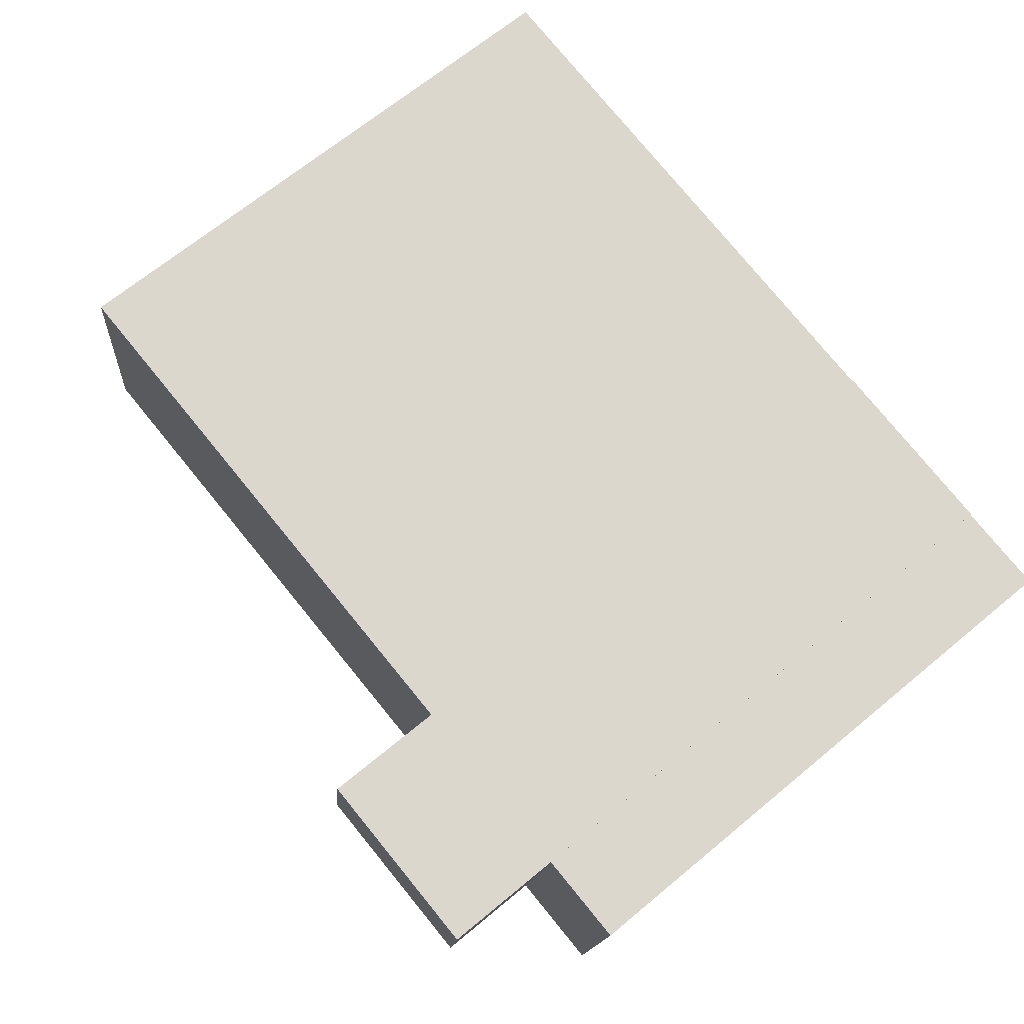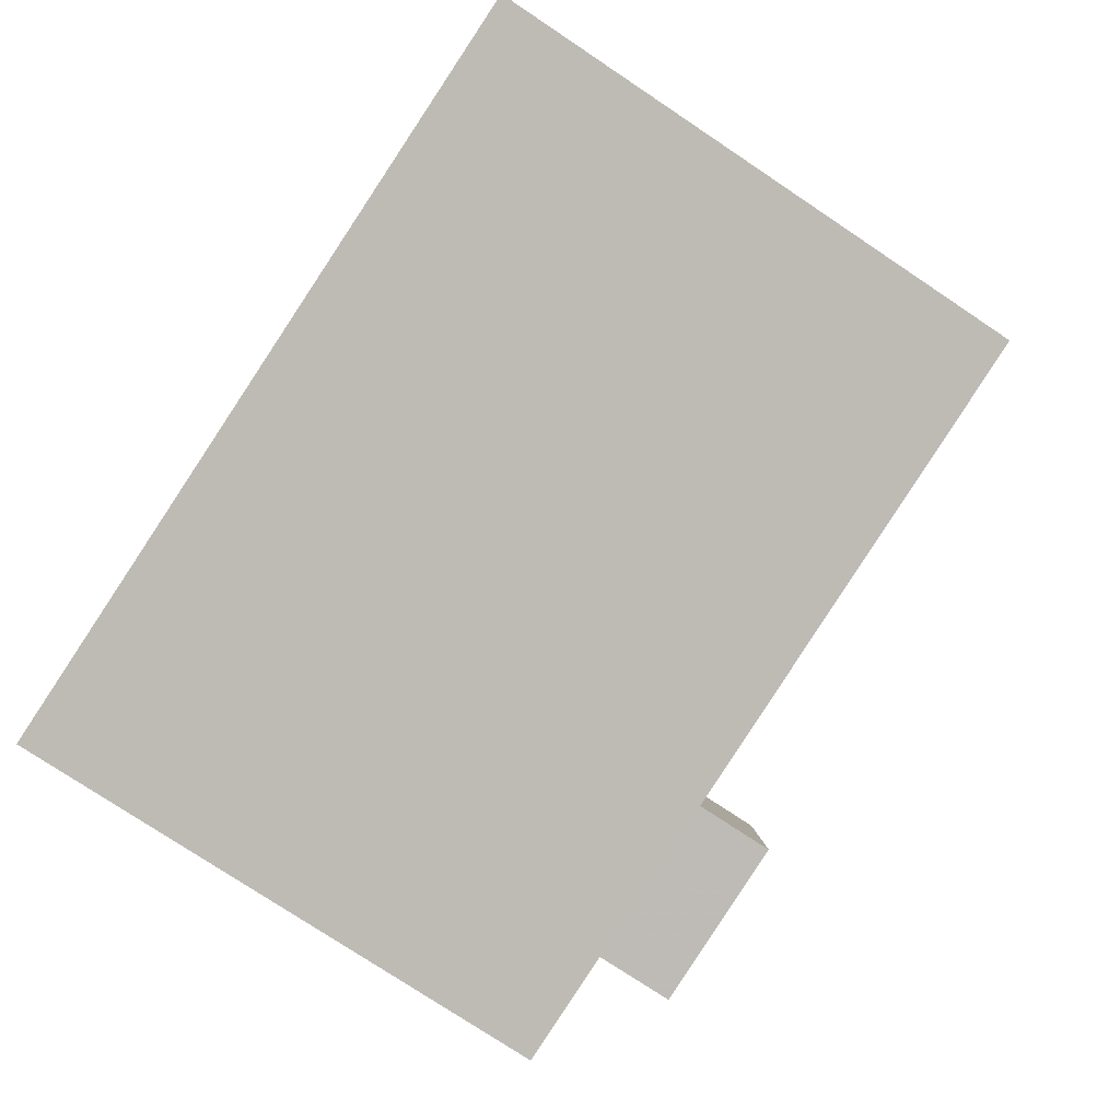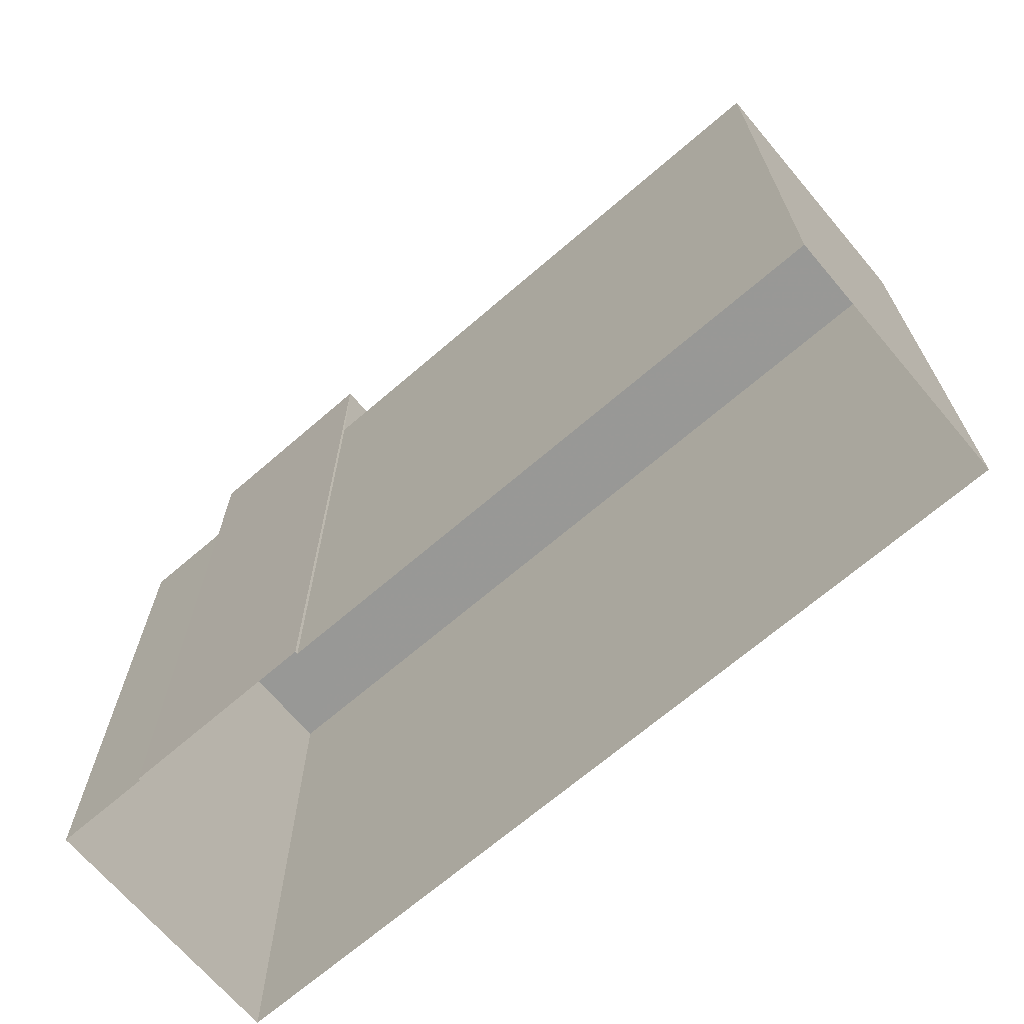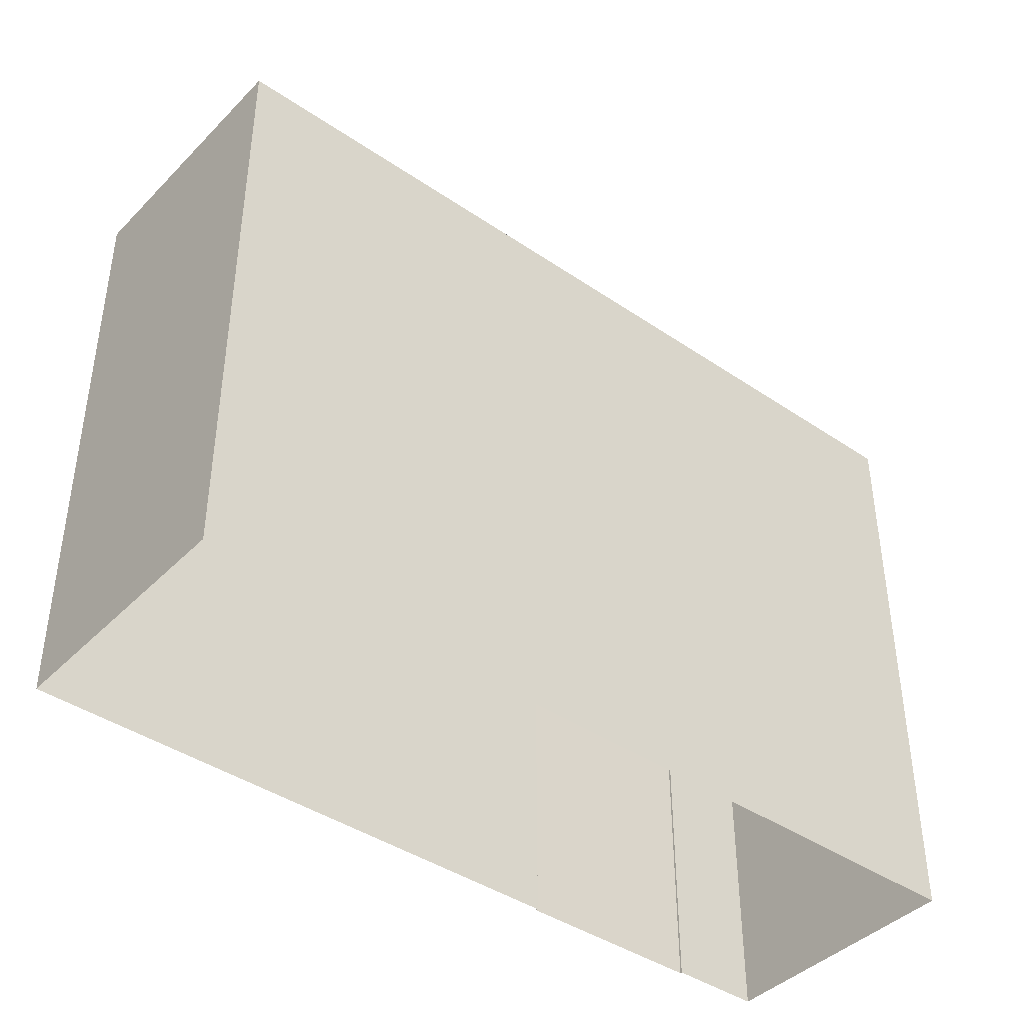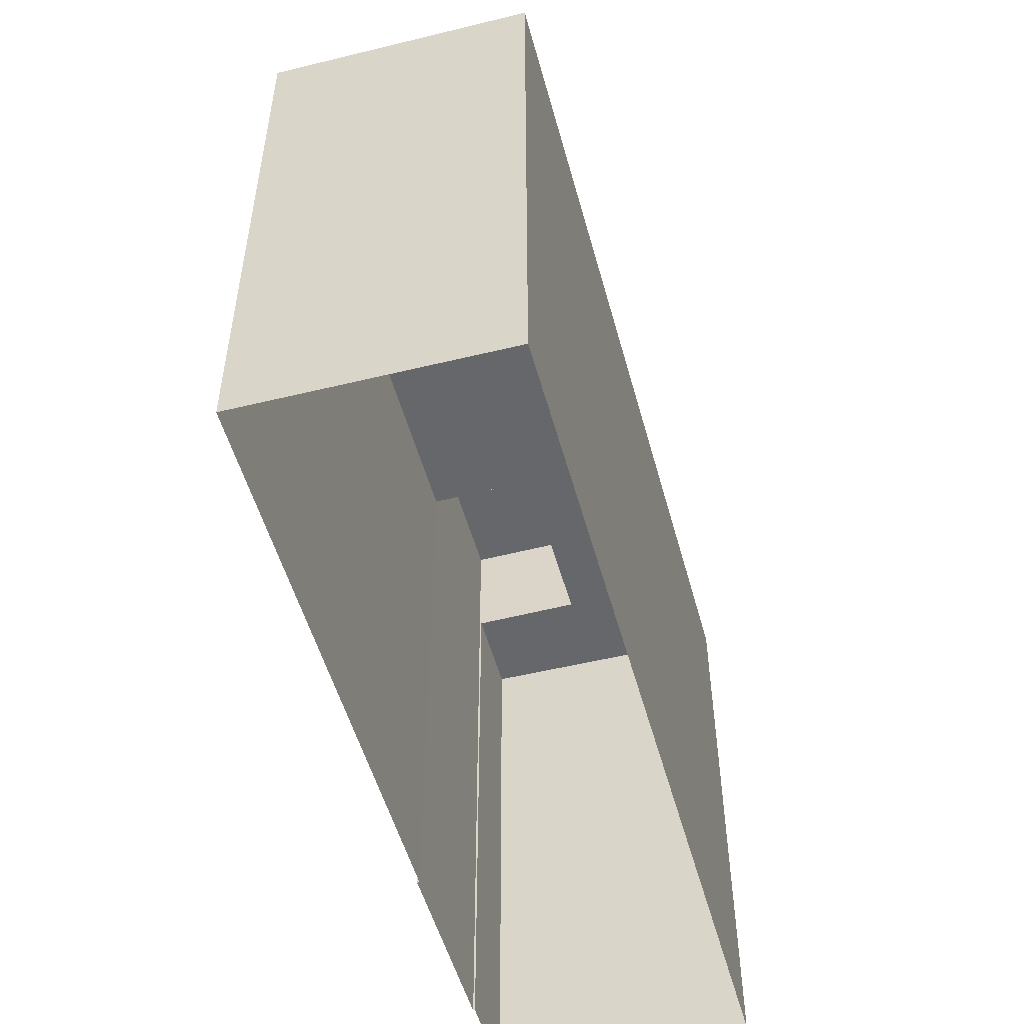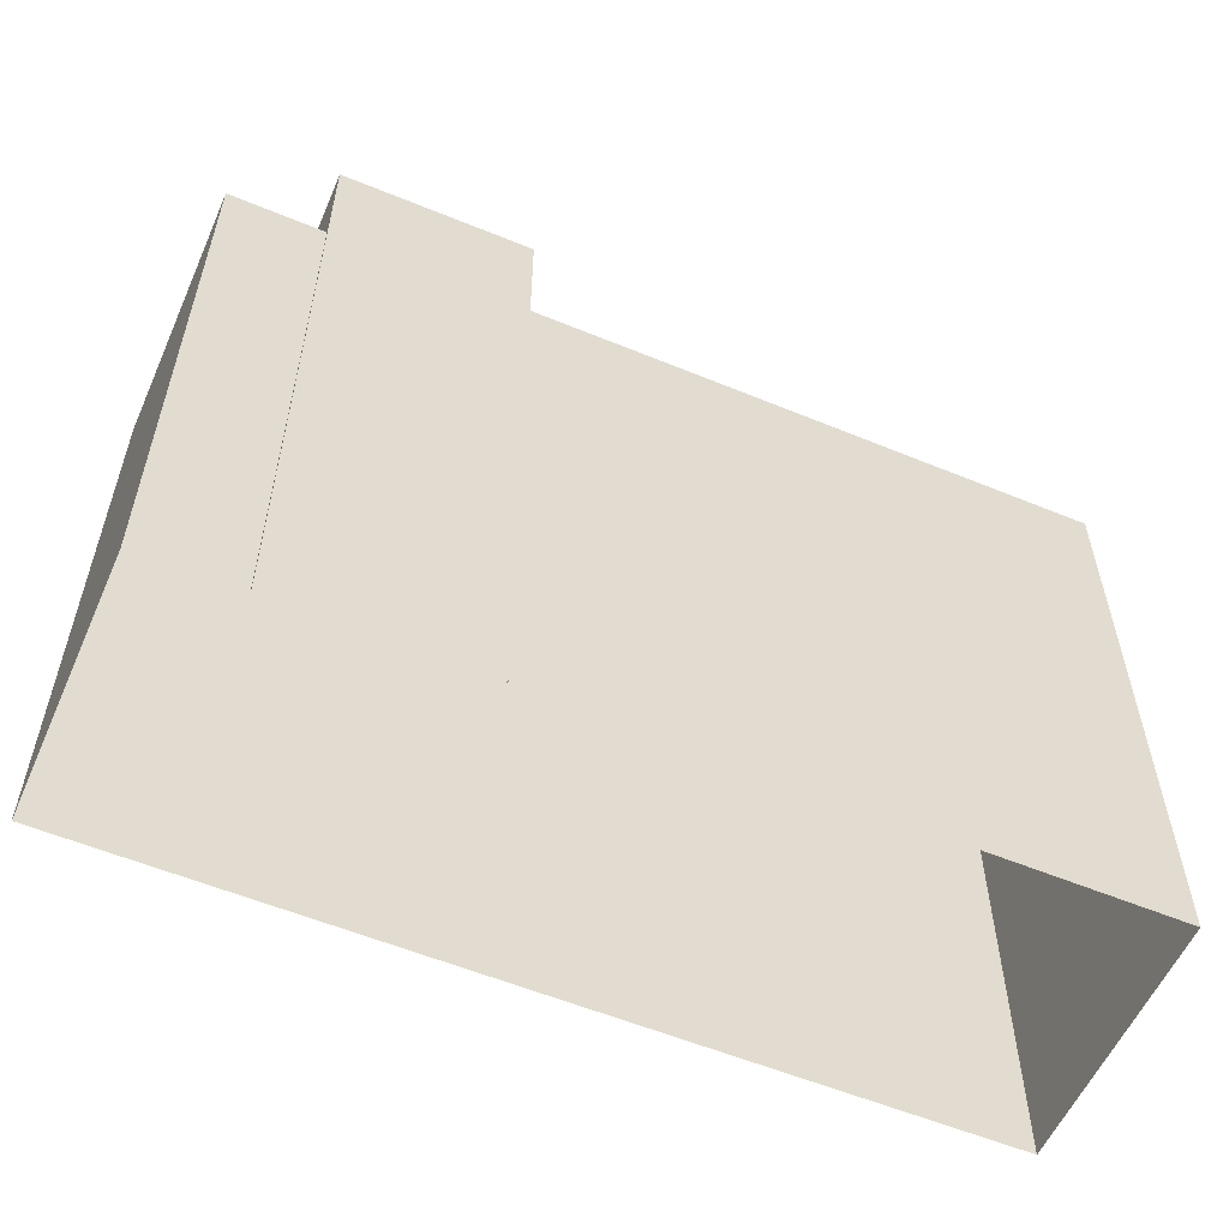
<metadata>
{"format":"obj","ext":"obj","renderer":"f3d","projection":"perspective","resolution":1024,"background":"white","views":[{"elev":68.0,"azim":50.3,"up":"+Y"},{"elev":-77.6,"azim":-123.6,"up":"+Y"},{"elev":-68.5,"azim":-146.8,"up":"+Z"},{"elev":-41.7,"azim":-46.9,"up":"+Z"},{"elev":-52.2,"azim":-82.3,"up":"+Z"},{"elev":-57.1,"azim":149.2,"up":"+Z"}]}
</metadata>
<code>
v -1.187e+04 -3.435e+04 37.82
v -1.187e+04 -3.435e+04 37.82
v -1.188e+04 -3.435e+04 37.82
v -1.189e+04 -3.434e+04 37.81
v -1.188e+04 -3.435e+04 37.82
v -1.189e+04 -3.435e+04 37.81
v -1.187e+04 -3.435e+04 37.82
v -1.187e+04 -3.435e+04 37.82
v -1.189e+04 -3.435e+04 49.81
v -1.188e+04 -3.435e+04 49.81
v -1.189e+04 -3.434e+04 49.81
v -1.188e+04 -3.435e+04 49.81
v -1.188e+04 -3.435e+04 49.81
v -1.187e+04 -3.435e+04 49.81
v -1.187e+04 -3.435e+04 49.81
v -1.187e+04 -3.435e+04 49.81
v -1.188e+04 -3.435e+04 52.28
v -1.188e+04 -3.435e+04 52.28
v -1.187e+04 -3.435e+04 52.28
v -1.188e+04 -3.435e+04 52.28
f 1 2 3
f 4 5 6
f 3 2 5
f 2 7 8
f 6 5 8
f 5 2 8
f 9 10 11
f 11 10 12
f 13 14 15
f 16 10 9
f 13 16 14
f 16 13 10
f 17 18 19
f 17 20 18
f 11 4 6
f 9 11 6
f 5 4 11
f 12 5 11
f 15 14 7
f 2 15 7
f 14 8 7
f 14 16 8
f 9 6 8
f 16 9 8
f 18 15 19
f 19 15 1
f 18 13 15
f 1 15 2
f 10 20 12
f 5 12 3
f 3 12 17
f 12 20 17
f 17 1 3
f 17 19 1
f 13 18 20
f 10 13 20

</code>
